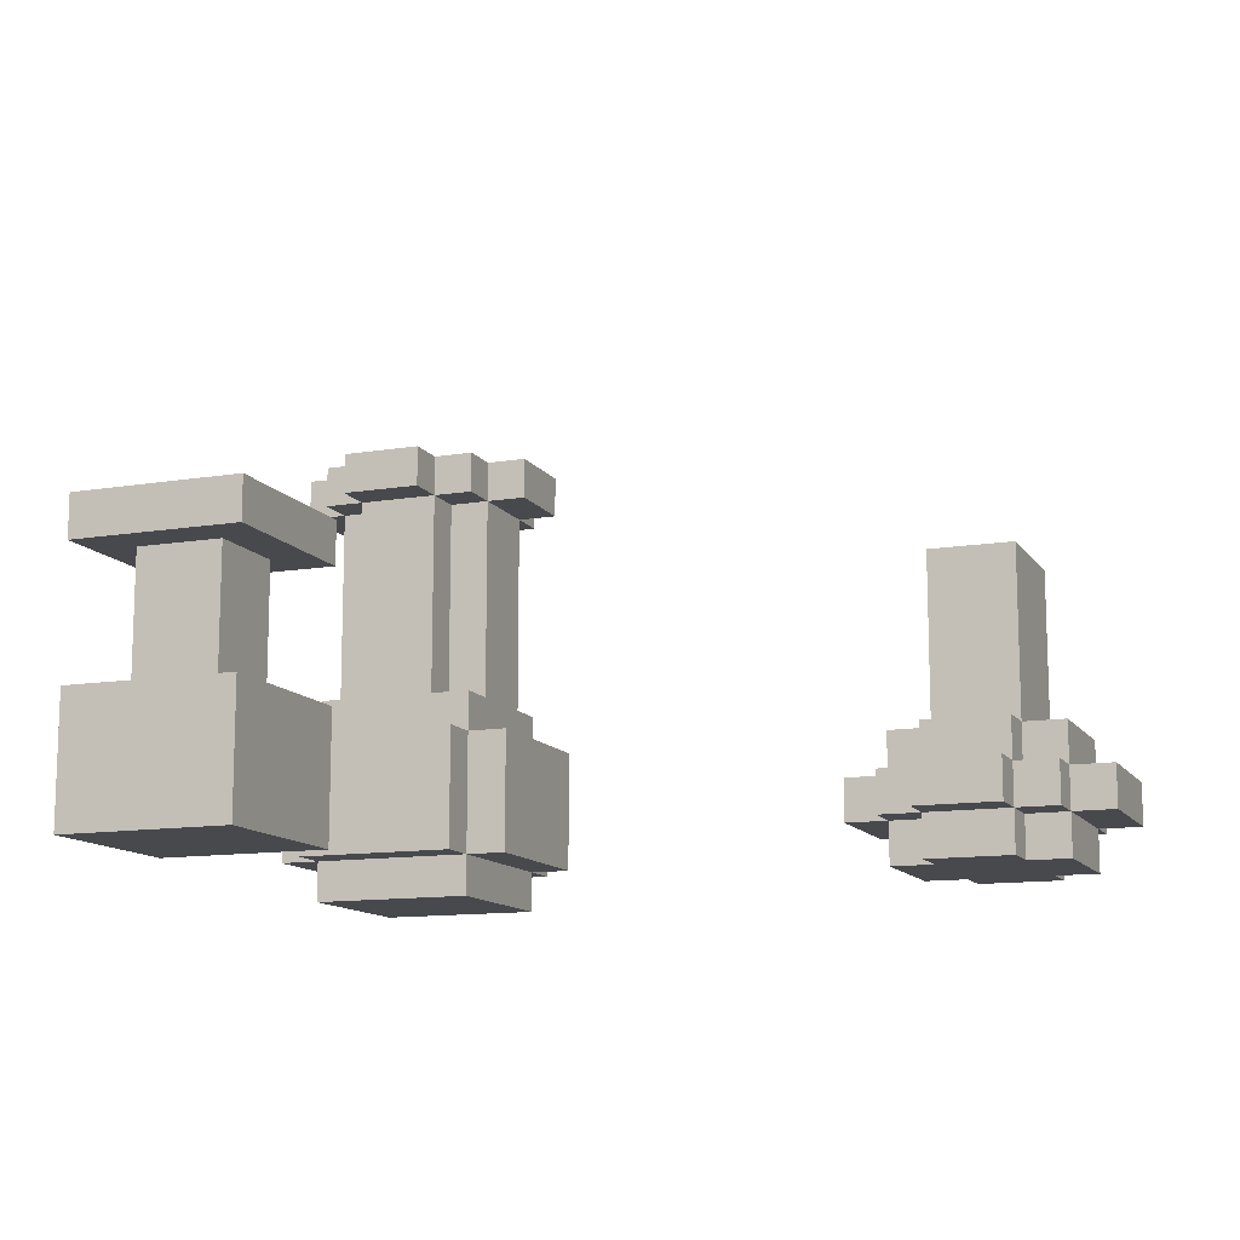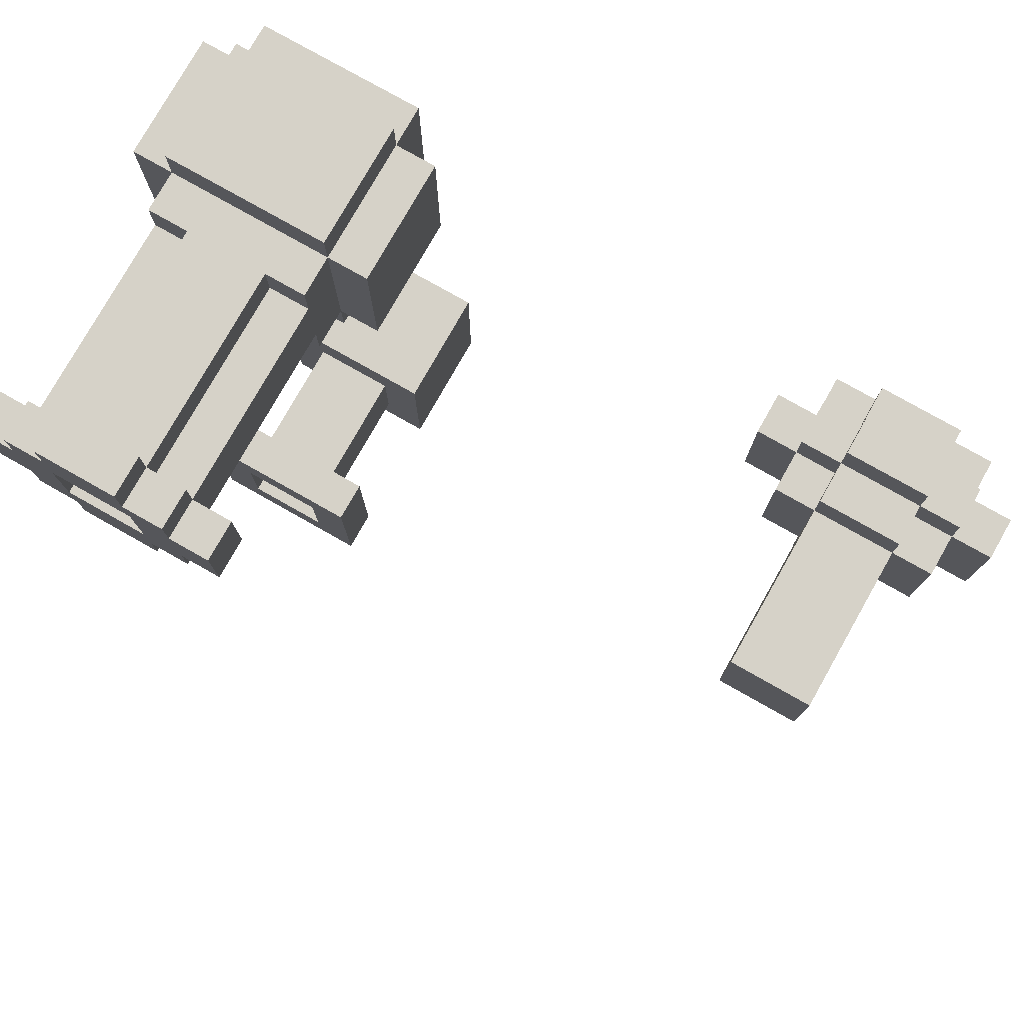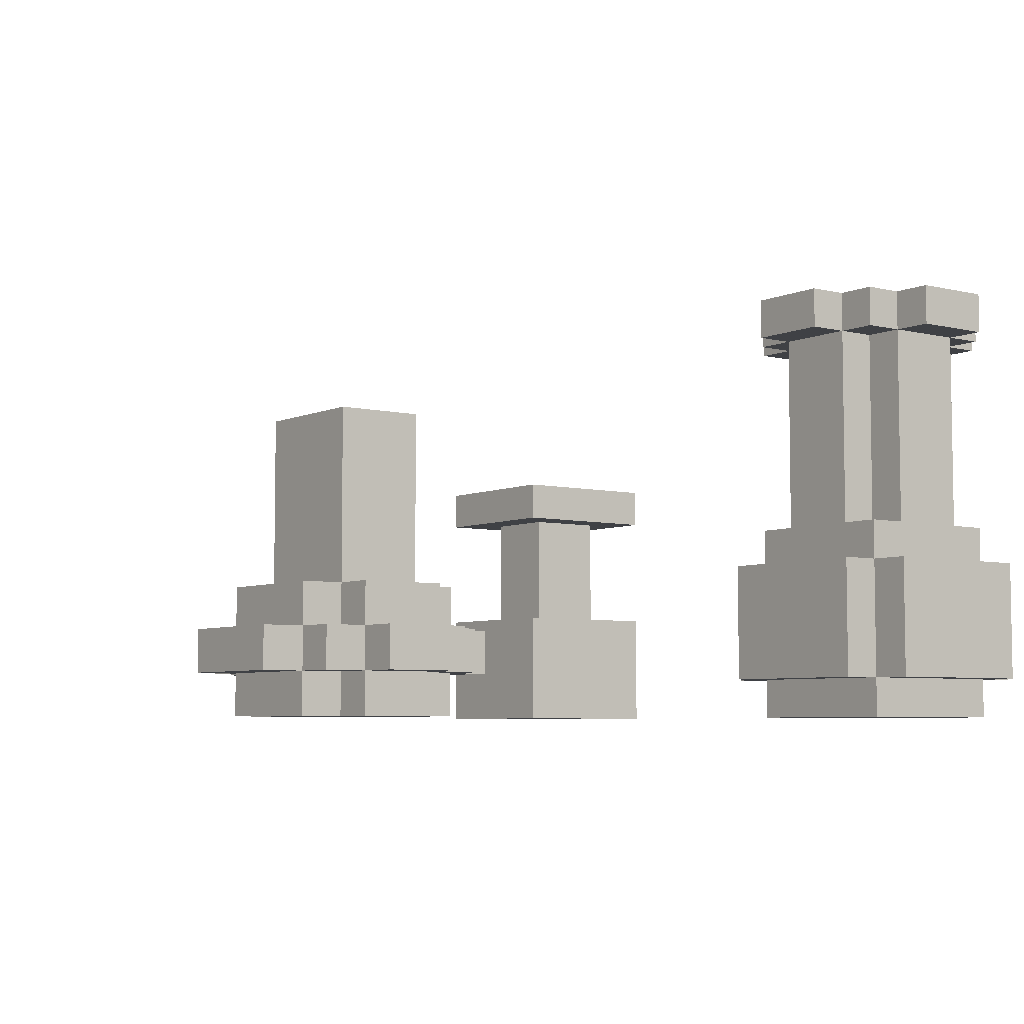
<metadata>
{"format":"obj","ext":"obj","renderer":"f3d","projection":"perspective","resolution":1024,"background":"white","views":[{"elev":-12.3,"azim":-158.8,"up":"+Y"},{"elev":78.0,"azim":-150.5,"up":"+Z"},{"elev":-5.7,"azim":-36.6,"up":"+Y"}]}
</metadata>
<code>
v -17 1 1
v -17 1 -2
v -17 2 1
v -17 2 -2
v -16 0 1
v -16 0 -2
v -16 1 2
v -16 1 1
v -16 1 -2
v -16 1 -3
v -16 2 2
v -16 2 1
v -16 2 -2
v -16 2 -3
v -16 3 1
v -16 3 -2
v -15 0 2
v -15 0 1
v -15 0 -2
v -15 0 -3
v -15 1 3
v -15 1 2
v -15 1 1
v -15 1 -2
v -15 1 -3
v -15 1 -4
v -15 2 3
v -15 2 2
v -15 2 1
v -15 2 -2
v -15 2 -3
v -15 2 -4
v -15 3 2
v -15 3 1
v -15 3 -2
v -15 3 -3
v -15 7 1
v -15 7 -2
v -13 1 2
v -13 1 1
v -13 1 -2
v -13 1 -3
v -13 2 2
v -13 2 1
v -13 2 -2
v -13 2 -3
v -13 3 1
v -13 3 -2
v -12 1 1
v -12 1 -2
v -12 2 1
v -12 2 -2
v -2 0 -9
v -2 0 -13
v -2 1 4
v -2 1 -0
v -2 3 -9
v -2 3 -13
v -2 4 4
v -2 4 -0
v -2 6 -9
v -2 6 -13
v -2 7 -9
v -2 7 -13
v -2 10 3
v -2 10 1
v -2 11 3
v -2 11 1
v -1 0 4
v -1 0 -0
v -1 1 5
v -1 1 4
v -1 1 -0
v -1 1 -1
v -1 3 -10
v -1 3 -12
v -1 4 5
v -1 4 4
v -1 4 -0
v -1 4 -1
v -1 5 4
v -1 5 3
v -1 5 1
v -1 5 -0
v -1 6 -10
v -1 6 -12
v -1 10 4
v -1 10 3
v -1 10 1
v -1 10 -0
v -1 11 4
v -1 11 3
v -1 11 1
v -1 11 -0
v 0 5 4
v 0 5 3
v 0 5 1
v 0 5 -0
v 0 10 5
v 0 10 4
v 0 10 3
v 0 10 1
v 0 10 -0
v 0 10 -1
v 0 11 5
v 0 11 4
v 0 11 -0
v 0 11 -1
v 1 6 -10
v 1 6 -12
v 1 7 -10
v 1 7 -12
v 2 4 3
v 2 4 1
v 2 11 3
v 2 11 1
v 3 1 4
v 3 1 -0
v 3 4 4
v 3 4 -0
v -16 1 1
v -16 1 -2
v -16 2 1
v -16 2 -2
v -15 1 2
v -15 1 1
v -15 1 -2
v -15 1 -3
v -15 2 2
v -15 2 1
v -15 2 -2
v -15 2 -3
v -15 3 1
v -15 3 -2
v -13 0 2
v -13 0 1
v -13 0 -2
v -13 0 -3
v -13 1 3
v -13 1 2
v -13 1 1
v -13 1 -2
v -13 1 -3
v -13 1 -4
v -13 2 3
v -13 2 2
v -13 2 1
v -13 2 -2
v -13 2 -3
v -13 2 -4
v -13 3 2
v -13 3 1
v -13 3 -2
v -13 3 -3
v -13 7 1
v -13 7 -2
v -12 0 1
v -12 0 -2
v -12 1 2
v -12 1 1
v -12 1 -2
v -12 1 -3
v -12 2 2
v -12 2 1
v -12 2 -2
v -12 2 -3
v -12 3 1
v -12 3 -2
v -11 1 1
v -11 1 -2
v -11 2 1
v -11 2 -2
v -1 1 4
v -1 1 -0
v -1 4 4
v -1 4 -0
v -1 6 -10
v -1 6 -12
v -1 7 -10
v -1 7 -12
v 0 4 3
v 0 4 1
v 0 11 3
v 0 11 1
v 1 3 -10
v 1 3 -12
v 1 6 -10
v 1 6 -12
v 2 0 -9
v 2 0 -13
v 2 3 -9
v 2 3 -13
v 2 5 4
v 2 5 3
v 2 5 1
v 2 5 -0
v 2 6 -9
v 2 6 -13
v 2 7 -9
v 2 7 -13
v 2 10 5
v 2 10 4
v 2 10 3
v 2 10 1
v 2 10 -0
v 2 10 -1
v 2 11 5
v 2 11 4
v 2 11 -0
v 2 11 -1
v 3 0 4
v 3 0 -0
v 3 1 5
v 3 1 4
v 3 1 -0
v 3 1 -1
v 3 4 5
v 3 4 4
v 3 4 -0
v 3 4 -1
v 3 5 4
v 3 5 3
v 3 5 1
v 3 5 -0
v 3 10 4
v 3 10 3
v 3 10 1
v 3 10 -0
v 3 11 4
v 3 11 3
v 3 11 1
v 3 11 -0
v 4 1 4
v 4 1 -0
v 4 4 4
v 4 4 -0
v 4 10 3
v 4 10 1
v 4 11 3
v 4 11 1
v -1 1 5
v -1 4 5
v 0 10 5
v 0 11 5
v 2 10 5
v 2 11 5
v 3 1 5
v 3 4 5
v -2 1 4
v -2 4 4
v -1 0 4
v -1 1 4
v -1 4 4
v -1 5 4
v -1 10 4
v -1 11 4
v 0 5 4
v 0 10 4
v 0 11 4
v 2 5 4
v 2 10 4
v 2 11 4
v 3 0 4
v 3 1 4
v 3 4 4
v 3 5 4
v 3 10 4
v 3 11 4
v 4 1 4
v 4 4 4
v -15 1 3
v -15 2 3
v -13 1 3
v -13 2 3
v -2 10 3
v -2 11 3
v -1 5 3
v -1 10 3
v -1 11 3
v 0 5 3
v 0 10 3
v 2 5 3
v 2 10 3
v 3 5 3
v 3 10 3
v 3 11 3
v 4 10 3
v 4 11 3
v -16 1 2
v -16 2 2
v -15 0 2
v -15 1 2
v -15 2 2
v -15 3 2
v -13 0 2
v -13 1 2
v -13 2 2
v -13 3 2
v -12 1 2
v -12 2 2
v -17 1 1
v -17 2 1
v -16 0 1
v -16 1 1
v -16 2 1
v -16 3 1
v -15 0 1
v -15 1 1
v -15 2 1
v -15 3 1
v -15 7 1
v -13 0 1
v -13 1 1
v -13 2 1
v -13 3 1
v -13 7 1
v -12 0 1
v -12 1 1
v -12 2 1
v -12 3 1
v -11 1 1
v -11 2 1
v 0 4 1
v 0 11 1
v 2 4 1
v 2 11 1
v -1 1 -0
v -1 4 -0
v 3 1 -0
v 3 4 -0
v -16 1 -2
v -16 2 -2
v -15 1 -2
v -15 2 -2
v -15 3 -2
v -13 1 -2
v -13 2 -2
v -13 3 -2
v -12 1 -2
v -12 2 -2
v -15 1 -3
v -15 2 -3
v -13 1 -3
v -13 2 -3
v -2 0 -9
v -2 3 -9
v -2 6 -9
v -2 7 -9
v 2 0 -9
v 2 3 -9
v 2 6 -9
v 2 7 -9
v -1 3 -10
v -1 6 -10
v 1 3 -10
v 1 6 -10
v -1 6 -12
v -1 7 -12
v 1 6 -12
v 1 7 -12
v -1 1 4
v -1 4 4
v 3 1 4
v 3 4 4
v 0 4 3
v 0 11 3
v 2 4 3
v 2 11 3
v -15 1 2
v -15 2 2
v -13 1 2
v -13 2 2
v -16 1 1
v -16 2 1
v -15 1 1
v -15 2 1
v -15 3 1
v -13 1 1
v -13 2 1
v -13 3 1
v -12 1 1
v -12 2 1
v -2 10 1
v -2 11 1
v -1 5 1
v -1 10 1
v -1 11 1
v 0 5 1
v 0 10 1
v 2 5 1
v 2 10 1
v 3 5 1
v 3 10 1
v 3 11 1
v 4 10 1
v 4 11 1
v -2 1 -0
v -2 4 -0
v -1 0 -0
v -1 1 -0
v -1 4 -0
v -1 5 -0
v -1 10 -0
v -1 11 -0
v 0 5 -0
v 0 10 -0
v 0 11 -0
v 2 5 -0
v 2 10 -0
v 2 11 -0
v 3 0 -0
v 3 1 -0
v 3 4 -0
v 3 5 -0
v 3 10 -0
v 3 11 -0
v 4 1 -0
v 4 4 -0
v -1 1 -1
v -1 4 -1
v 0 10 -1
v 0 11 -1
v 2 10 -1
v 2 11 -1
v 3 1 -1
v 3 4 -1
v -17 1 -2
v -17 2 -2
v -16 0 -2
v -16 1 -2
v -16 2 -2
v -16 3 -2
v -15 0 -2
v -15 1 -2
v -15 2 -2
v -15 3 -2
v -15 7 -2
v -13 0 -2
v -13 1 -2
v -13 2 -2
v -13 3 -2
v -13 7 -2
v -12 0 -2
v -12 1 -2
v -12 2 -2
v -12 3 -2
v -11 1 -2
v -11 2 -2
v -16 1 -3
v -16 2 -3
v -15 0 -3
v -15 1 -3
v -15 2 -3
v -15 3 -3
v -13 0 -3
v -13 1 -3
v -13 2 -3
v -13 3 -3
v -12 1 -3
v -12 2 -3
v -15 1 -4
v -15 2 -4
v -13 1 -4
v -13 2 -4
v -1 6 -10
v -1 7 -10
v 1 6 -10
v 1 7 -10
v -1 3 -12
v -1 6 -12
v 1 3 -12
v 1 6 -12
v -2 0 -13
v -2 3 -13
v -2 6 -13
v -2 7 -13
v 2 0 -13
v 2 3 -13
v 2 6 -13
v 2 7 -13
v -1 0 4
v 3 0 4
v -15 0 2
v -13 0 2
v -16 0 1
v -15 0 1
v -13 0 1
v -12 0 1
v -1 0 -0
v 3 0 -0
v -16 0 -2
v -15 0 -2
v -13 0 -2
v -12 0 -2
v -15 0 -3
v -13 0 -3
v -2 0 -9
v 2 0 -9
v -2 0 -13
v 2 0 -13
v -1 1 5
v 3 1 5
v -2 1 4
v -1 1 4
v 3 1 4
v 4 1 4
v -15 1 3
v -13 1 3
v -16 1 2
v -15 1 2
v -13 1 2
v -12 1 2
v -17 1 1
v -16 1 1
v -15 1 1
v -13 1 1
v -12 1 1
v -11 1 1
v -2 1 -0
v -1 1 -0
v 3 1 -0
v 4 1 -0
v -1 1 -1
v 3 1 -1
v -17 1 -2
v -16 1 -2
v -15 1 -2
v -13 1 -2
v -12 1 -2
v -11 1 -2
v -16 1 -3
v -15 1 -3
v -13 1 -3
v -12 1 -3
v -15 1 -4
v -13 1 -4
v -15 2 2
v -13 2 2
v -16 2 1
v -15 2 1
v -13 2 1
v -12 2 1
v -16 2 -2
v -15 2 -2
v -13 2 -2
v -12 2 -2
v -15 2 -3
v -13 2 -3
v -15 3 1
v -13 3 1
v -15 3 -2
v -13 3 -2
v -1 4 4
v 3 4 4
v 0 4 3
v 2 4 3
v 0 4 1
v 2 4 1
v -1 4 -0
v 3 4 -0
v -2 6 -9
v 2 6 -9
v -1 6 -10
v 1 6 -10
v -1 6 -12
v 1 6 -12
v -2 6 -13
v 2 6 -13
v 0 10 5
v 2 10 5
v -1 10 4
v 0 10 4
v 2 10 4
v 3 10 4
v -2 10 3
v -1 10 3
v 0 10 3
v 2 10 3
v 3 10 3
v 4 10 3
v -2 10 1
v -1 10 1
v 0 10 1
v 2 10 1
v 3 10 1
v 4 10 1
v -1 10 -0
v 0 10 -0
v 2 10 -0
v 3 10 -0
v 0 10 -1
v 2 10 -1
v -1 1 4
v 3 1 4
v -15 1 2
v -13 1 2
v -16 1 1
v -15 1 1
v -13 1 1
v -12 1 1
v -1 1 -0
v 3 1 -0
v -16 1 -2
v -15 1 -2
v -13 1 -2
v -12 1 -2
v -15 1 -3
v -13 1 -3
v -15 2 3
v -13 2 3
v -16 2 2
v -15 2 2
v -13 2 2
v -12 2 2
v -17 2 1
v -16 2 1
v -15 2 1
v -13 2 1
v -12 2 1
v -11 2 1
v -17 2 -2
v -16 2 -2
v -15 2 -2
v -13 2 -2
v -12 2 -2
v -11 2 -2
v -16 2 -3
v -15 2 -3
v -13 2 -3
v -12 2 -3
v -15 2 -4
v -13 2 -4
v -15 3 2
v -13 3 2
v -16 3 1
v -15 3 1
v -13 3 1
v -12 3 1
v -16 3 -2
v -15 3 -2
v -13 3 -2
v -12 3 -2
v -15 3 -3
v -13 3 -3
v -2 3 -9
v 2 3 -9
v -1 3 -10
v 1 3 -10
v -1 3 -12
v 1 3 -12
v -2 3 -13
v 2 3 -13
v -1 4 5
v 3 4 5
v -2 4 4
v -1 4 4
v 3 4 4
v 4 4 4
v -2 4 -0
v -1 4 -0
v 3 4 -0
v 4 4 -0
v -1 4 -1
v 3 4 -1
v -1 5 4
v 0 5 4
v 2 5 4
v 3 5 4
v -1 5 3
v 0 5 3
v 2 5 3
v 3 5 3
v -1 5 1
v 0 5 1
v 2 5 1
v 3 5 1
v -1 5 -0
v 0 5 -0
v 2 5 -0
v 3 5 -0
v -1 6 -10
v 1 6 -10
v -1 6 -12
v 1 6 -12
v -15 7 1
v -13 7 1
v -15 7 -2
v -13 7 -2
v -2 7 -9
v 2 7 -9
v -1 7 -10
v 1 7 -10
v -1 7 -12
v 1 7 -12
v -2 7 -13
v 2 7 -13
v 0 11 5
v 2 11 5
v -1 11 4
v 0 11 4
v 2 11 4
v 3 11 4
v -2 11 3
v -1 11 3
v 0 11 3
v 2 11 3
v 3 11 3
v 4 11 3
v -2 11 1
v -1 11 1
v 0 11 1
v 2 11 1
v 3 11 1
v 4 11 1
v -1 11 -0
v 0 11 -0
v 2 11 -0
v 3 11 -0
v 0 11 -1
v 2 11 -1
f 3 2 1
f 4 2 3
f 8 6 5
f 9 6 8
f 11 8 7
f 12 8 11
f 13 10 9
f 14 10 13
f 15 13 12
f 16 13 15
f 22 18 17
f 23 18 22
f 24 20 19
f 25 20 24
f 27 22 21
f 28 22 27
f 31 26 25
f 32 26 31
f 33 29 28
f 34 29 33
f 35 31 30
f 36 31 35
f 37 35 34
f 38 35 37
f 43 40 39
f 44 40 43
f 45 42 41
f 46 42 45
f 47 45 44
f 48 45 47
f 51 50 49
f 52 50 51
f 57 54 53
f 58 54 57
f 59 56 55
f 60 56 59
f 63 62 61
f 64 62 63
f 67 66 65
f 68 66 67
f 72 70 69
f 73 70 72
f 77 72 71
f 78 72 77
f 79 74 73
f 80 74 79
f 81 79 78
f 82 79 81
f 83 79 82
f 84 79 83
f 85 76 75
f 86 76 85
f 88 83 82
f 89 83 88
f 91 88 87
f 92 88 91
f 93 90 89
f 94 90 93
f 100 96 95
f 101 96 100
f 102 98 97
f 103 98 102
f 105 100 99
f 106 100 105
f 107 104 103
f 108 104 107
f 111 110 109
f 112 110 111
f 115 114 113
f 116 114 115
f 119 118 117
f 120 118 119
f 121 122 123
f 123 122 124
f 125 126 129
f 129 126 130
f 127 128 131
f 131 128 132
f 130 131 133
f 133 131 134
f 135 136 140
f 140 136 141
f 137 138 142
f 142 138 143
f 139 140 145
f 145 140 146
f 143 144 149
f 149 144 150
f 146 147 151
f 151 147 152
f 148 149 153
f 153 149 154
f 152 153 155
f 155 153 156
f 157 158 160
f 160 158 161
f 159 160 163
f 163 160 164
f 161 162 165
f 165 162 166
f 164 165 167
f 167 165 168
f 169 170 171
f 171 170 172
f 173 174 175
f 175 174 176
f 177 178 179
f 179 178 180
f 181 182 183
f 183 182 184
f 185 186 187
f 187 186 188
f 189 190 191
f 191 190 192
f 197 198 199
f 199 198 200
f 193 194 202
f 202 194 203
f 195 196 204
f 204 196 205
f 201 202 207
f 207 202 208
f 205 206 209
f 209 206 210
f 211 212 214
f 214 212 215
f 213 214 217
f 217 214 218
f 215 216 219
f 219 216 220
f 218 219 221
f 221 219 222
f 222 219 223
f 223 219 224
f 222 223 226
f 226 223 227
f 225 226 229
f 229 226 230
f 227 228 231
f 231 228 232
f 233 234 235
f 235 234 236
f 237 238 239
f 239 238 240
f 245 244 243
f 246 244 245
f 247 242 241
f 248 242 247
f 252 250 249
f 253 250 252
f 257 254 253
f 258 256 255
f 259 256 258
f 260 257 253
f 260 258 257
f 261 258 260
f 263 252 251
f 264 252 263
f 265 260 253
f 266 260 265
f 267 262 261
f 268 262 267
f 269 265 264
f 270 265 269
f 273 272 271
f 274 272 273
f 278 276 275
f 279 276 278
f 280 278 277
f 281 278 280
f 284 283 282
f 285 283 284
f 287 286 285
f 288 286 287
f 292 290 289
f 293 290 292
f 295 292 291
f 296 292 295
f 297 294 293
f 298 294 297
f 299 297 296
f 300 297 299
f 304 302 301
f 305 302 304
f 307 304 303
f 308 304 307
f 309 306 305
f 310 306 309
f 315 311 310
f 316 311 315
f 317 313 312
f 318 313 317
f 319 315 314
f 320 315 319
f 321 319 318
f 322 319 321
f 325 324 323
f 326 324 325
f 329 328 327
f 330 328 329
f 333 332 331
f 334 332 333
f 337 335 334
f 338 335 337
f 339 337 336
f 340 337 339
f 343 342 341
f 344 342 343
f 349 346 345
f 350 346 349
f 351 348 347
f 352 348 351
f 355 354 353
f 356 354 355
f 359 358 357
f 360 358 359
f 361 362 363
f 363 362 364
f 365 366 367
f 367 366 368
f 369 370 371
f 371 370 372
f 373 374 375
f 375 374 376
f 376 377 379
f 379 377 380
f 378 379 381
f 381 379 382
f 383 384 386
f 386 384 387
f 385 386 388
f 388 386 389
f 390 391 392
f 392 391 393
f 393 394 395
f 395 394 396
f 397 398 400
f 400 398 401
f 401 402 405
f 403 404 406
f 406 404 407
f 401 405 408
f 405 406 408
f 408 406 409
f 399 400 411
f 411 400 412
f 401 408 413
f 413 408 414
f 409 410 415
f 415 410 416
f 412 413 417
f 417 413 418
f 421 422 423
f 423 422 424
f 419 420 425
f 425 420 426
f 427 428 430
f 430 428 431
f 429 430 433
f 433 430 434
f 431 432 435
f 435 432 436
f 436 437 441
f 441 437 442
f 438 439 443
f 443 439 444
f 440 441 445
f 445 441 446
f 444 445 447
f 447 445 448
f 449 450 452
f 452 450 453
f 451 452 455
f 455 452 456
f 453 454 457
f 457 454 458
f 456 457 459
f 459 457 460
f 461 462 463
f 463 462 464
f 465 466 467
f 467 466 468
f 469 470 471
f 471 470 472
f 473 474 477
f 477 474 478
f 475 476 479
f 479 476 480
f 486 484 483
f 487 484 486
f 489 482 481
f 490 482 489
f 491 488 487
f 491 486 485
f 491 487 486
f 492 488 491
f 493 488 492
f 494 488 493
f 495 493 492
f 496 493 495
f 499 498 497
f 500 498 499
f 504 502 501
f 505 502 504
f 510 508 507
f 511 508 510
f 514 510 509
f 515 510 514
f 516 512 511
f 517 512 516
f 519 504 503
f 520 504 519
f 521 506 505
f 522 506 521
f 523 521 520
f 524 521 523
f 525 514 513
f 526 514 525
f 529 518 517
f 530 518 529
f 531 527 526
f 532 527 531
f 533 529 528
f 534 529 533
f 535 533 532
f 536 533 535
f 540 538 537
f 541 538 540
f 543 540 539
f 544 540 543
f 545 542 541
f 546 542 545
f 547 545 544
f 548 545 547
f 551 550 549
f 552 550 551
f 555 554 553
f 556 554 555
f 557 555 553
f 558 554 556
f 559 557 553
f 559 558 557
f 560 554 558
f 560 558 559
f 563 562 561
f 564 562 563
f 565 563 561
f 566 562 564
f 567 565 561
f 567 566 565
f 568 562 566
f 568 566 567
f 572 570 569
f 573 570 572
f 576 572 571
f 577 572 576
f 578 574 573
f 579 574 578
f 581 576 575
f 582 576 581
f 585 580 579
f 586 580 585
f 587 583 582
f 588 583 587
f 589 585 584
f 590 585 589
f 591 589 588
f 592 589 591
f 595 596 598
f 598 596 599
f 593 594 601
f 601 594 602
f 599 600 603
f 597 598 603
f 598 599 603
f 603 600 604
f 604 600 605
f 605 600 606
f 604 605 607
f 607 605 608
f 609 610 612
f 612 610 613
f 611 612 616
f 616 612 617
f 613 614 618
f 618 614 619
f 615 616 621
f 621 616 622
f 619 620 625
f 625 620 626
f 622 623 627
f 627 623 628
f 624 625 629
f 629 625 630
f 628 629 631
f 631 629 632
f 633 634 636
f 636 634 637
f 635 636 639
f 639 636 640
f 637 638 641
f 641 638 642
f 640 641 643
f 643 641 644
f 645 646 647
f 647 646 648
f 645 647 649
f 648 646 650
f 645 649 651
f 649 650 651
f 650 646 652
f 651 650 652
f 653 654 656
f 656 654 657
f 655 656 659
f 659 656 660
f 657 658 661
f 661 658 662
f 660 661 663
f 663 661 664
f 665 666 669
f 669 666 670
f 667 668 671
f 671 668 672
f 673 674 677
f 677 674 678
f 675 676 679
f 679 676 680
f 681 682 683
f 683 682 684
f 685 686 687
f 687 686 688
f 689 690 691
f 691 690 692
f 689 691 693
f 692 690 694
f 689 693 695
f 693 694 695
f 694 690 696
f 695 694 696
f 697 698 700
f 700 698 701
f 699 700 704
f 701 702 704
f 700 701 704
f 704 702 705
f 705 702 706
f 706 702 707
f 703 704 709
f 704 705 709
f 709 705 710
f 710 705 711
f 707 708 712
f 706 707 712
f 712 708 713
f 713 708 714
f 710 711 715
f 712 713 715
f 711 712 715
f 715 713 716
f 716 713 717
f 717 713 718
f 716 717 719
f 719 717 720

</code>
